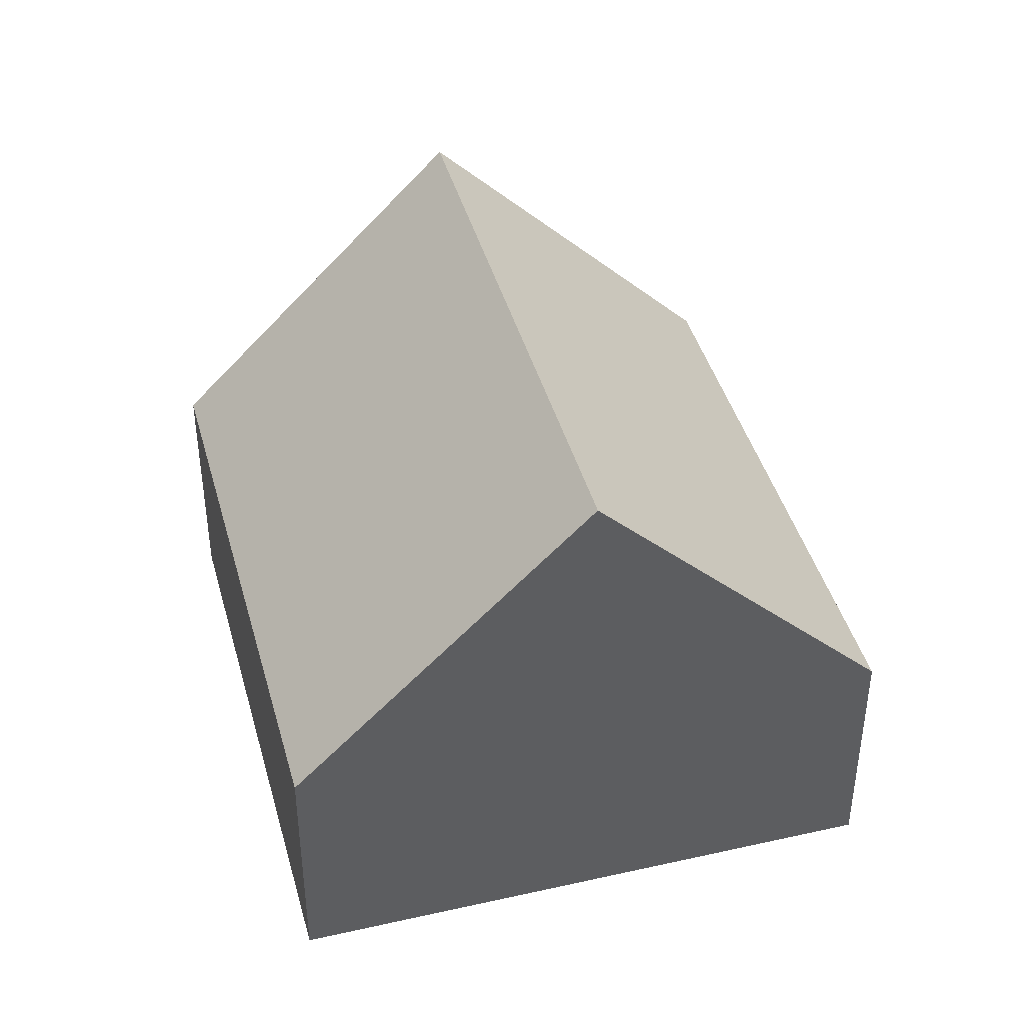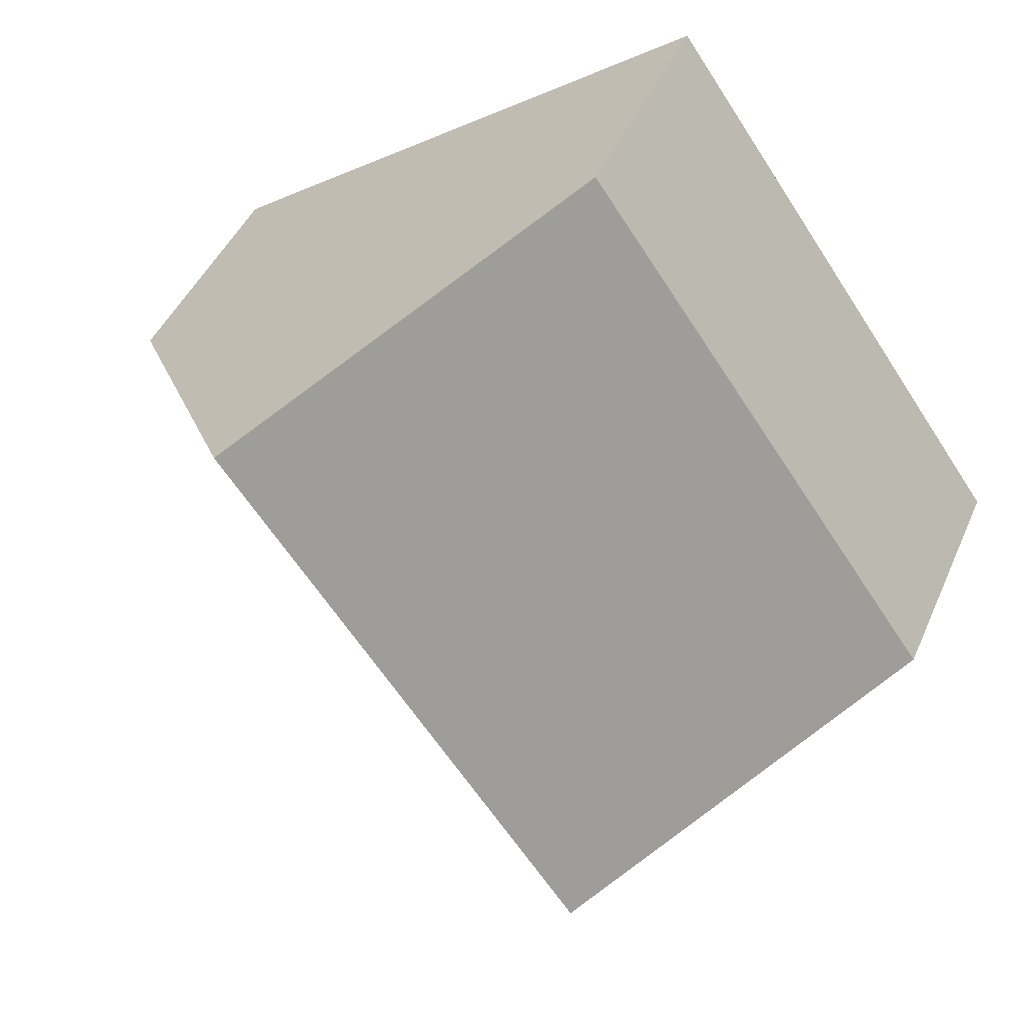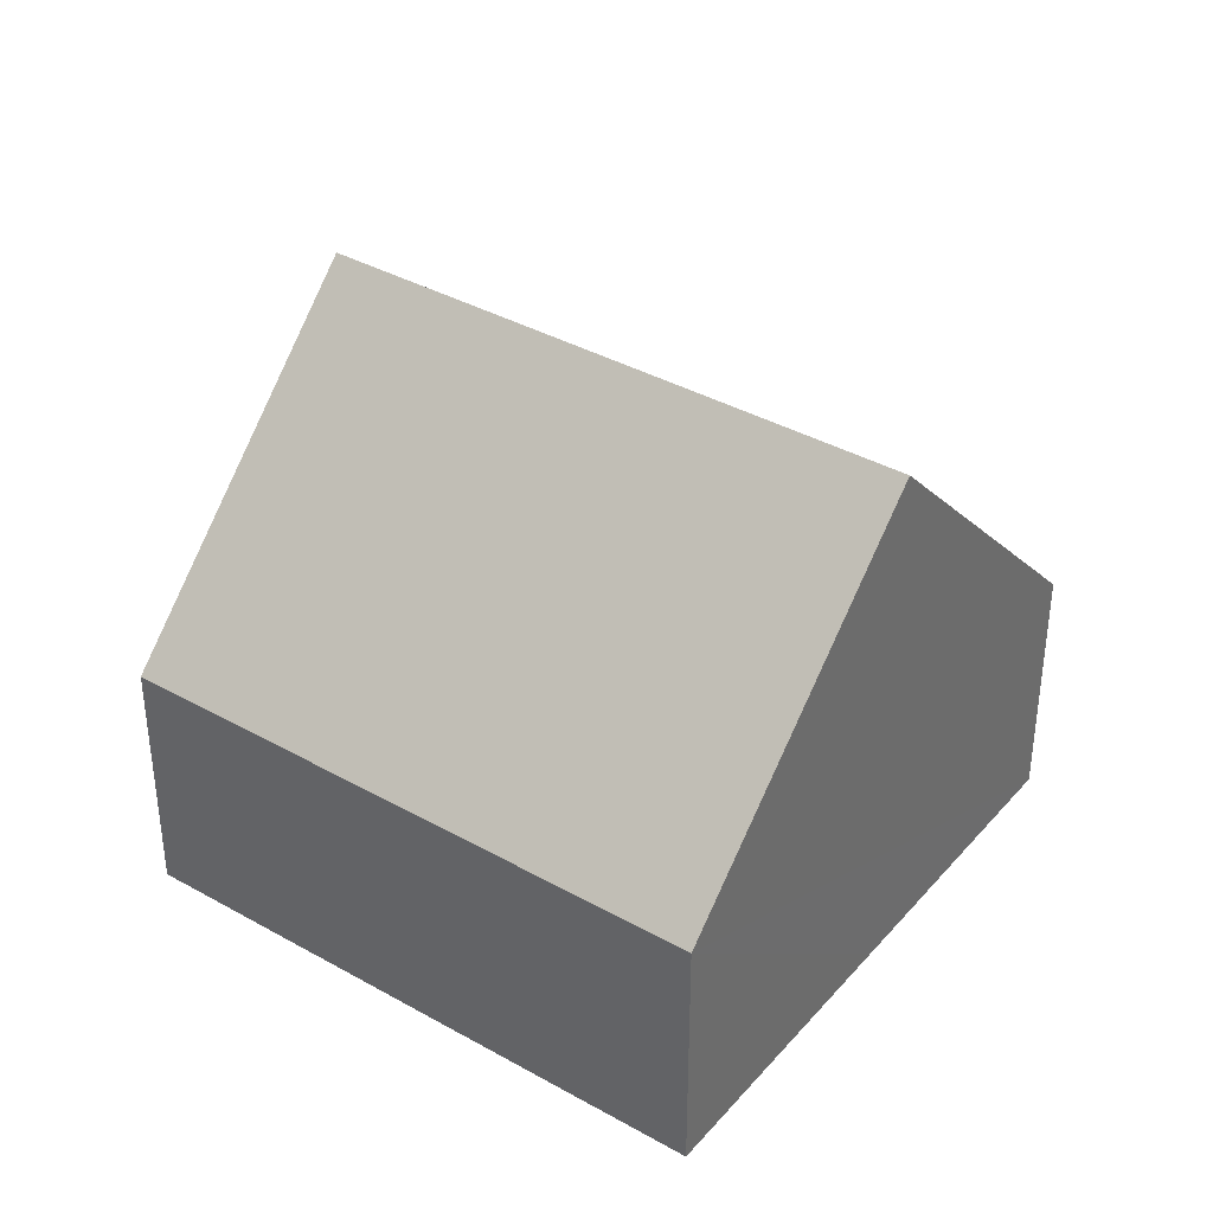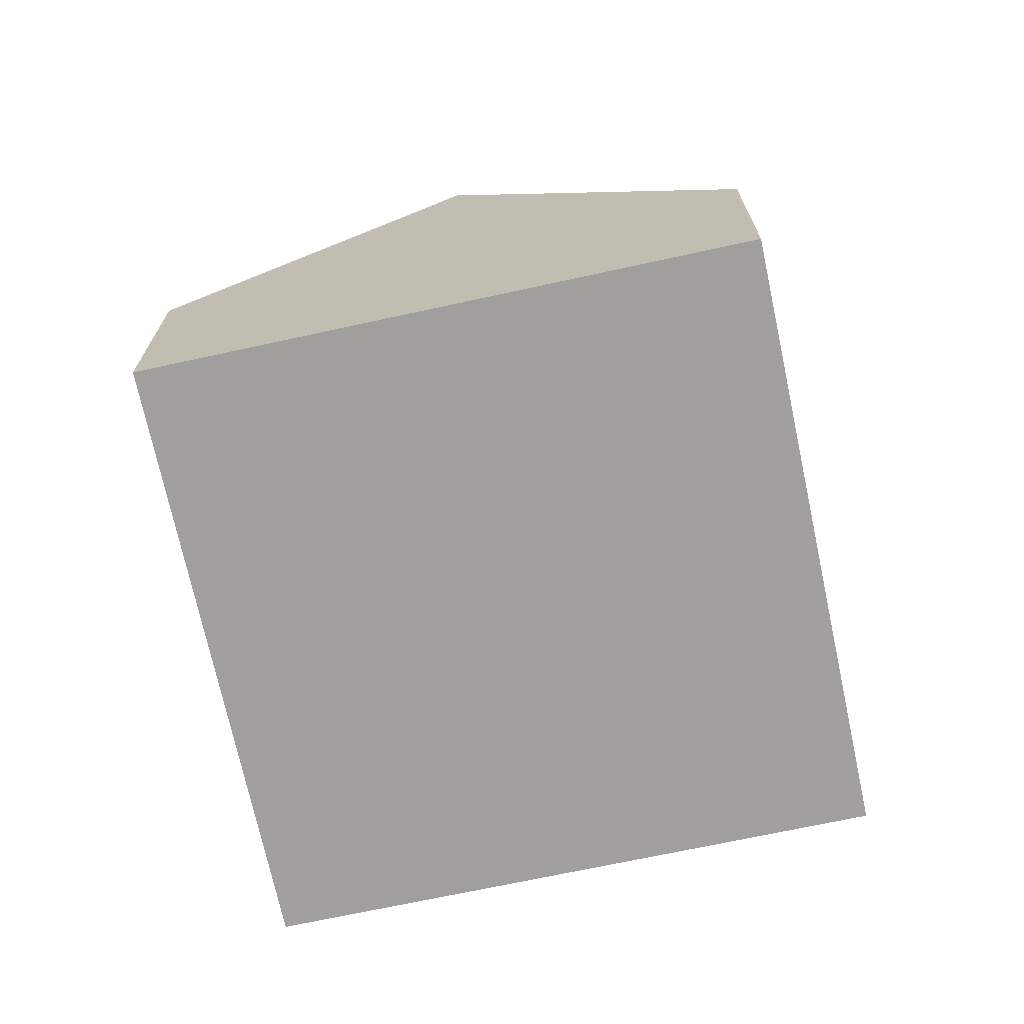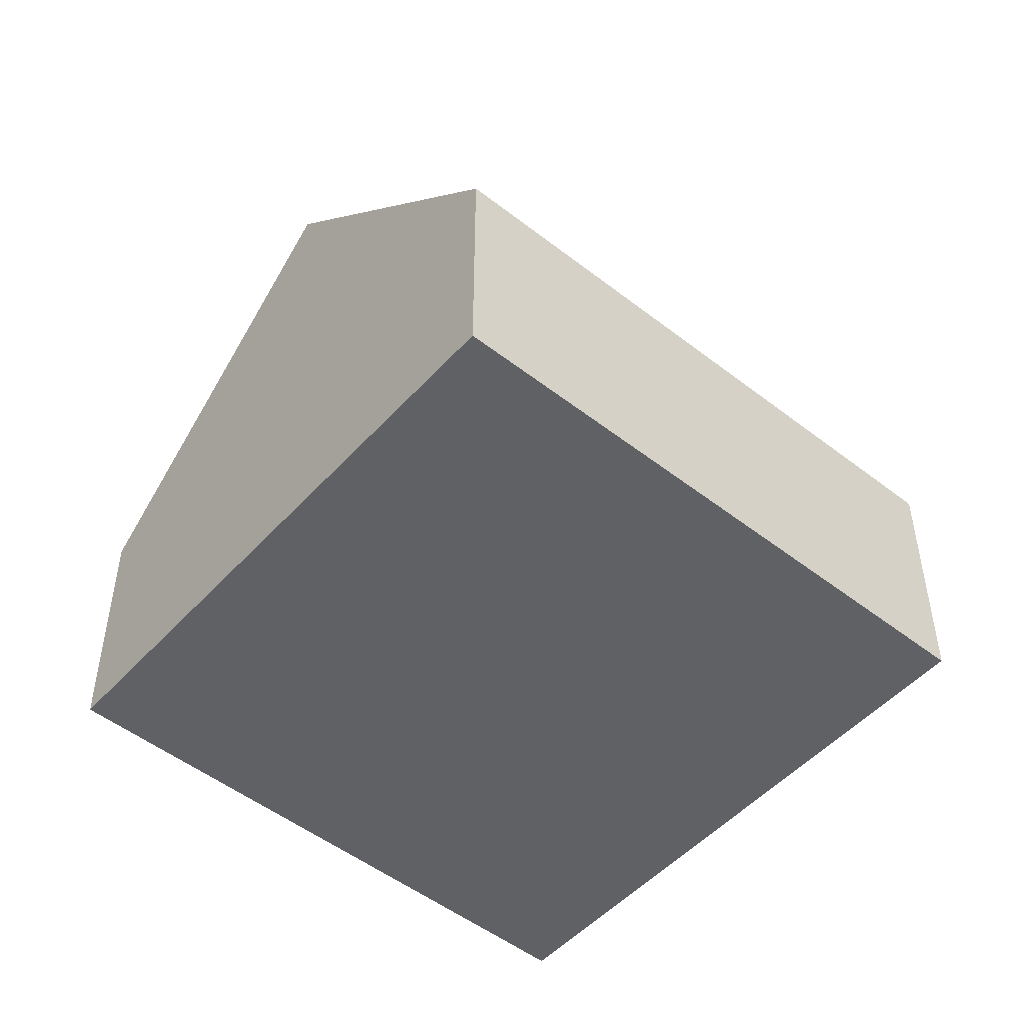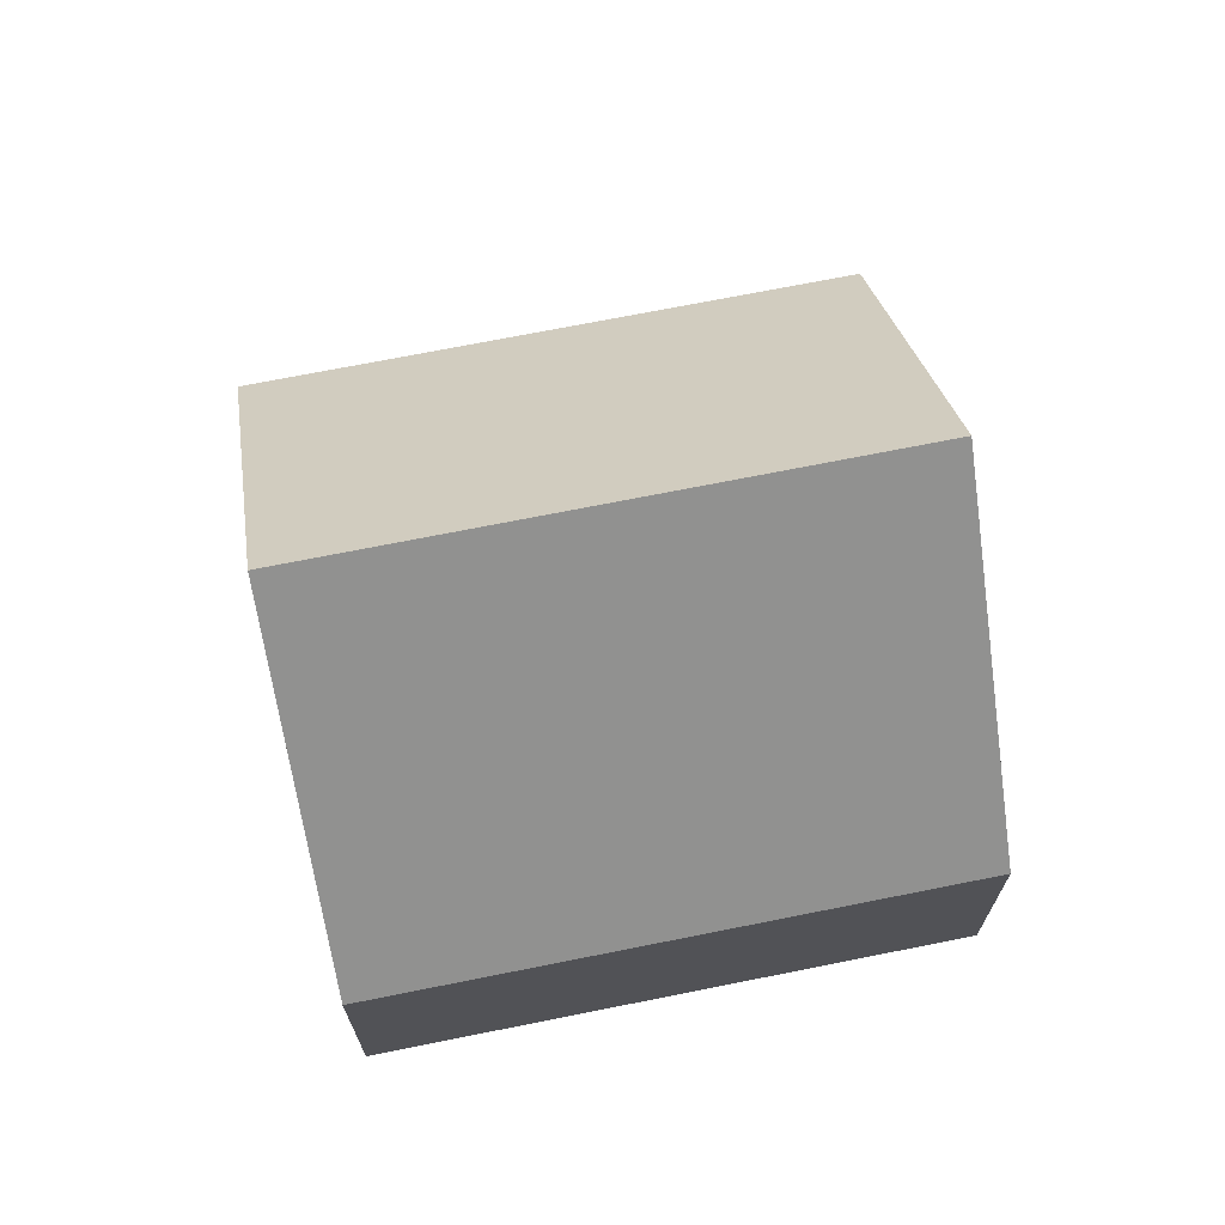
<metadata>
{"format":"obj","ext":"obj","renderer":"f3d","projection":"perspective","resolution":1024,"background":"white","views":[{"elev":42.7,"azim":-159.7,"up":"+Y"},{"elev":44.2,"azim":-157.5,"up":"+Z"},{"elev":37.8,"azim":161.2,"up":"+Y"},{"elev":-71.3,"azim":-132.4,"up":"+Y"},{"elev":-50.4,"azim":-95.0,"up":"+Y"},{"elev":70.5,"azim":114.2,"up":"+Y"}]}
</metadata>
<code>
v  12.32 3.575 2.069
v  3.599 7.921 -2.551
v  8.726 7.921 4.632
v  7.198 3.575 -5.101
v  5.136 3.575 7.195
v  0 3.575 2.189e-16
v  0 0 0
v  5.136 -4.406e-16 7.195
v  8.726 -2.836e-16 4.632
v  12.32 -1.267e-16 2.069
v  7.198 3.123e-16 -5.101
v  3.599 1.562e-16 -2.551
g defaultobject
f 1 2 3
f 2 1 4
f 2 5 3
f 5 2 6
f 7 5 6
f 5 7 8
f 8 3 5
f 3 8 1
f 1 8 9
f 1 9 10
f 10 4 1
f 4 10 11
f 4 6 2
f 6 4 7
f 7 4 12
f 12 4 11
f 9 11 10
f 11 9 8
f 11 8 7
f 11 7 12

</code>
